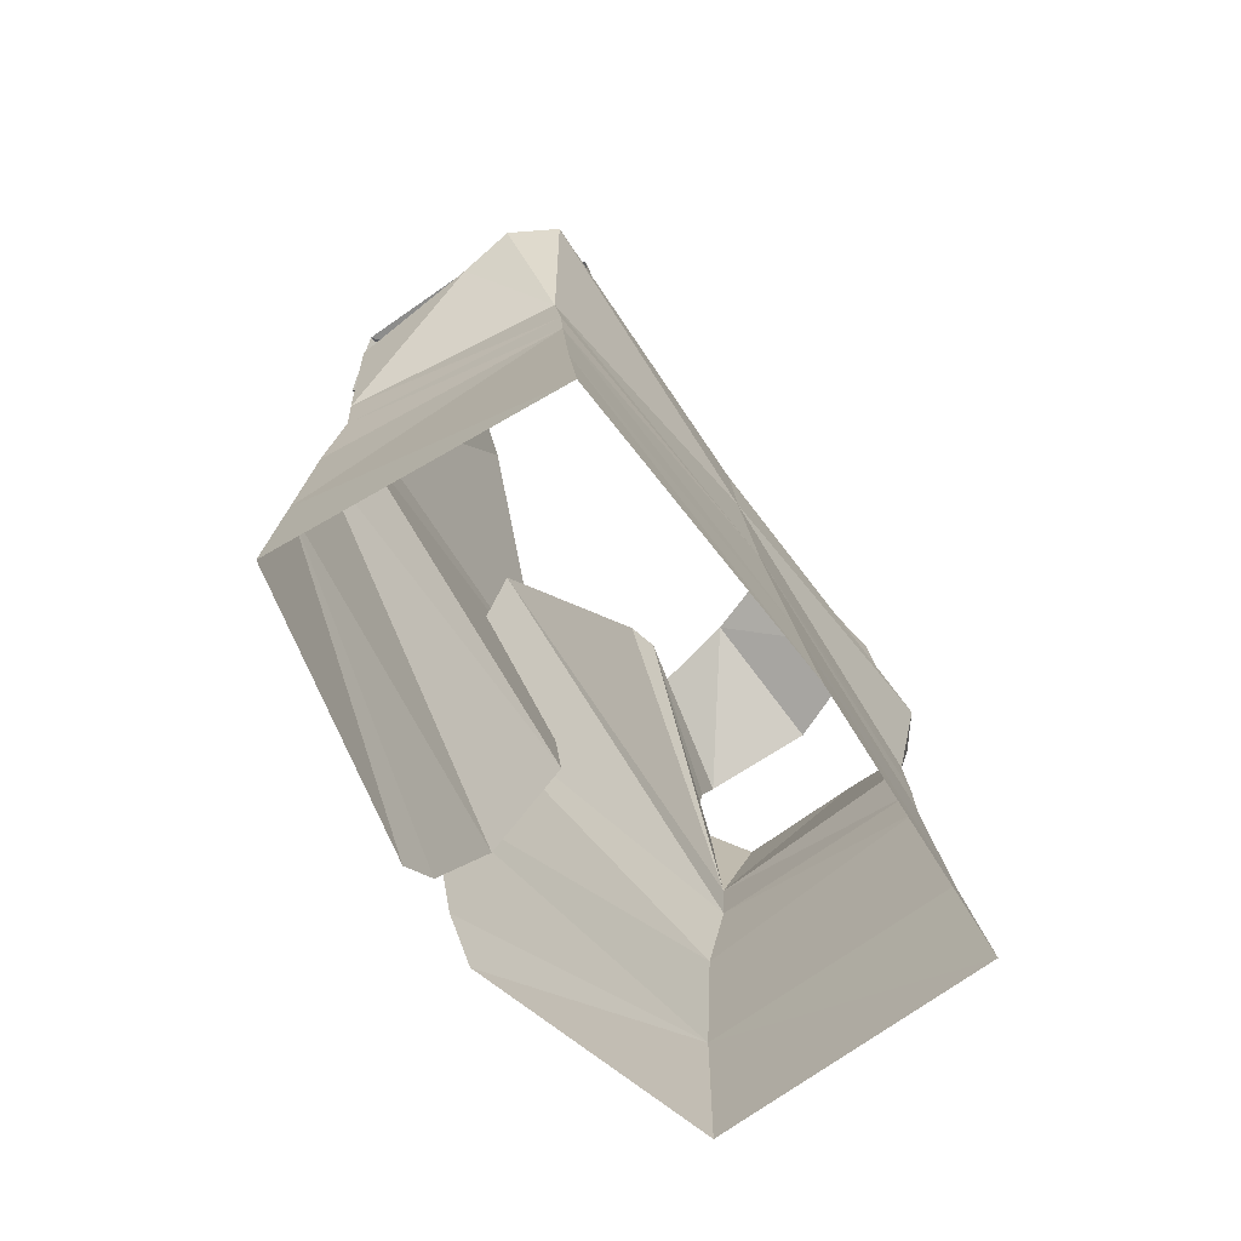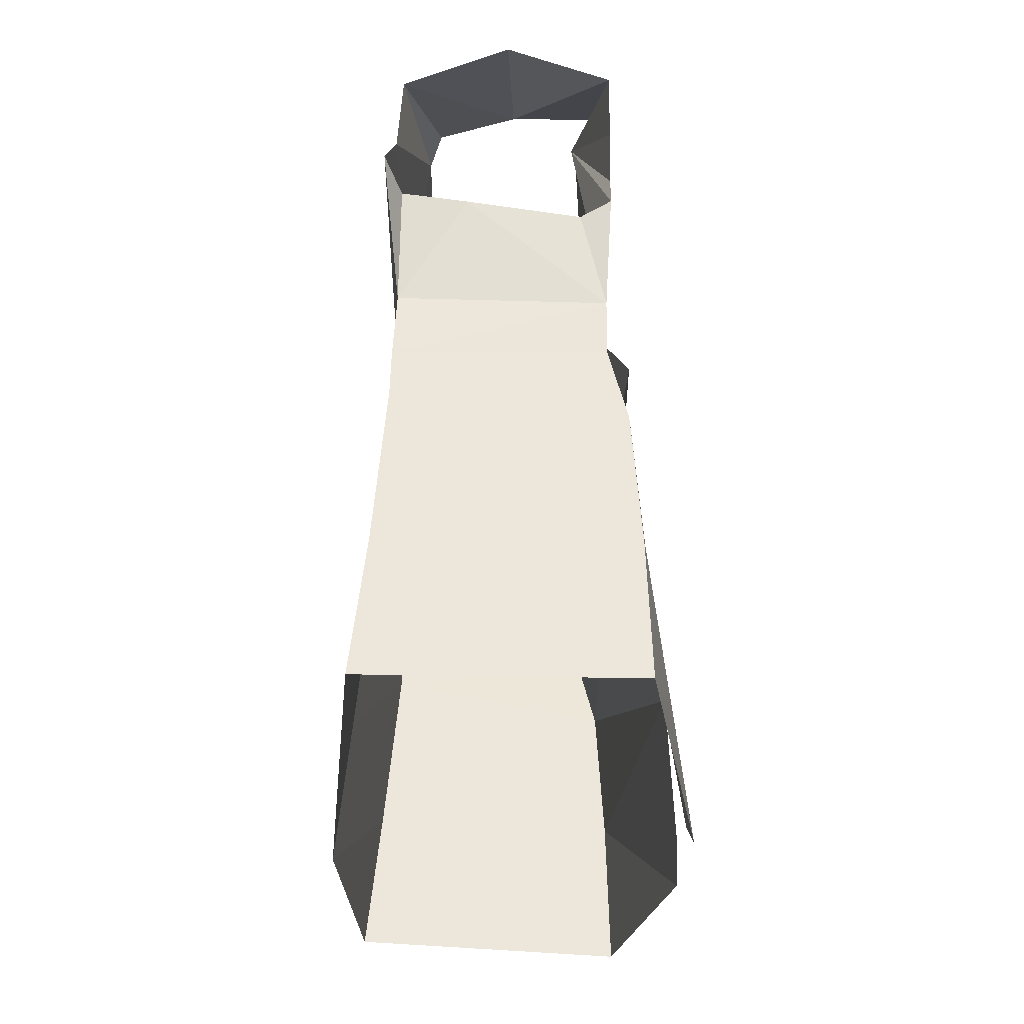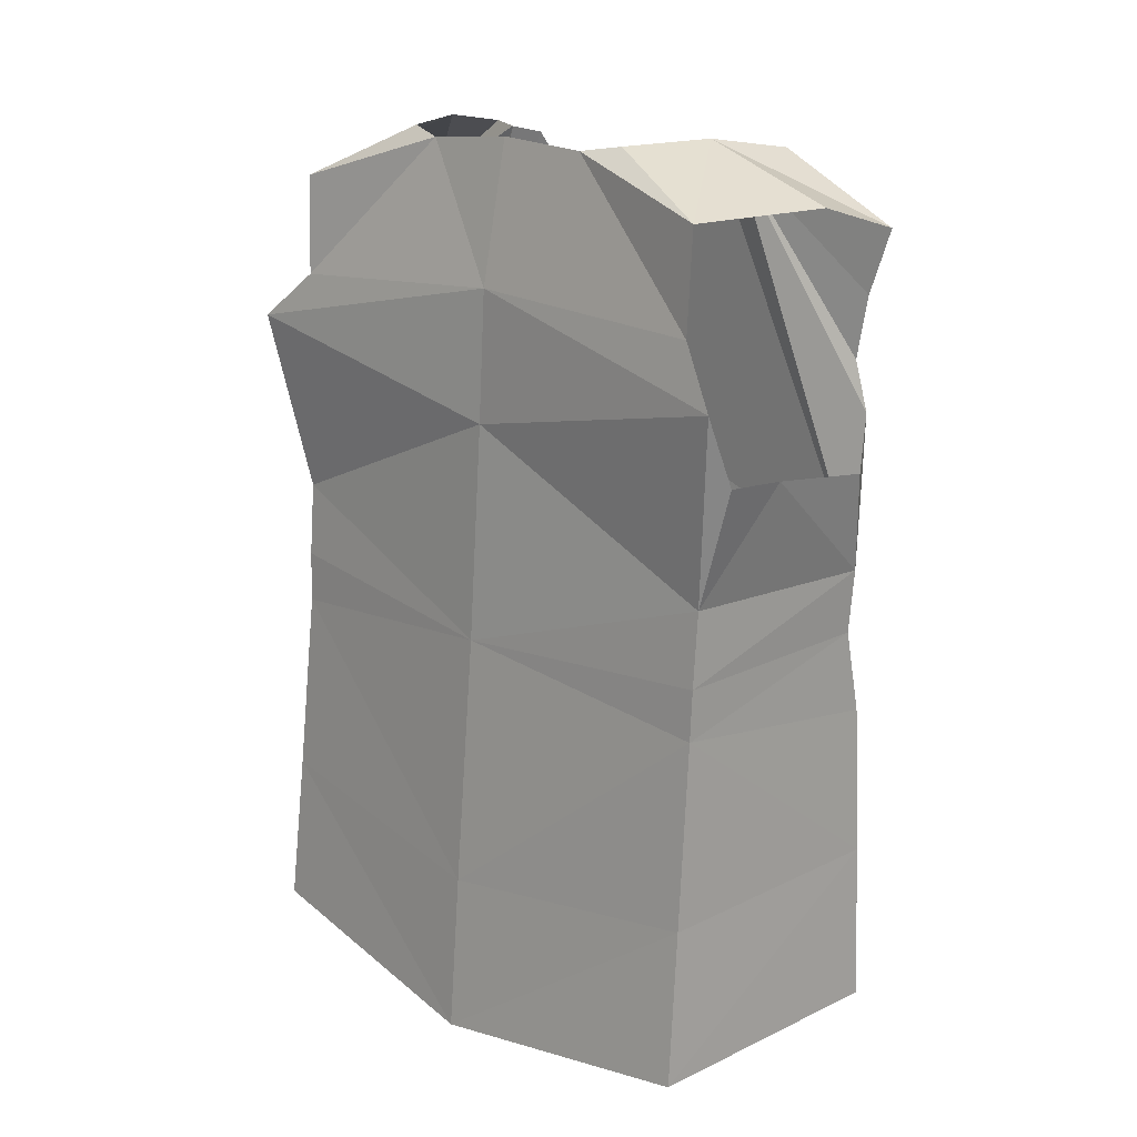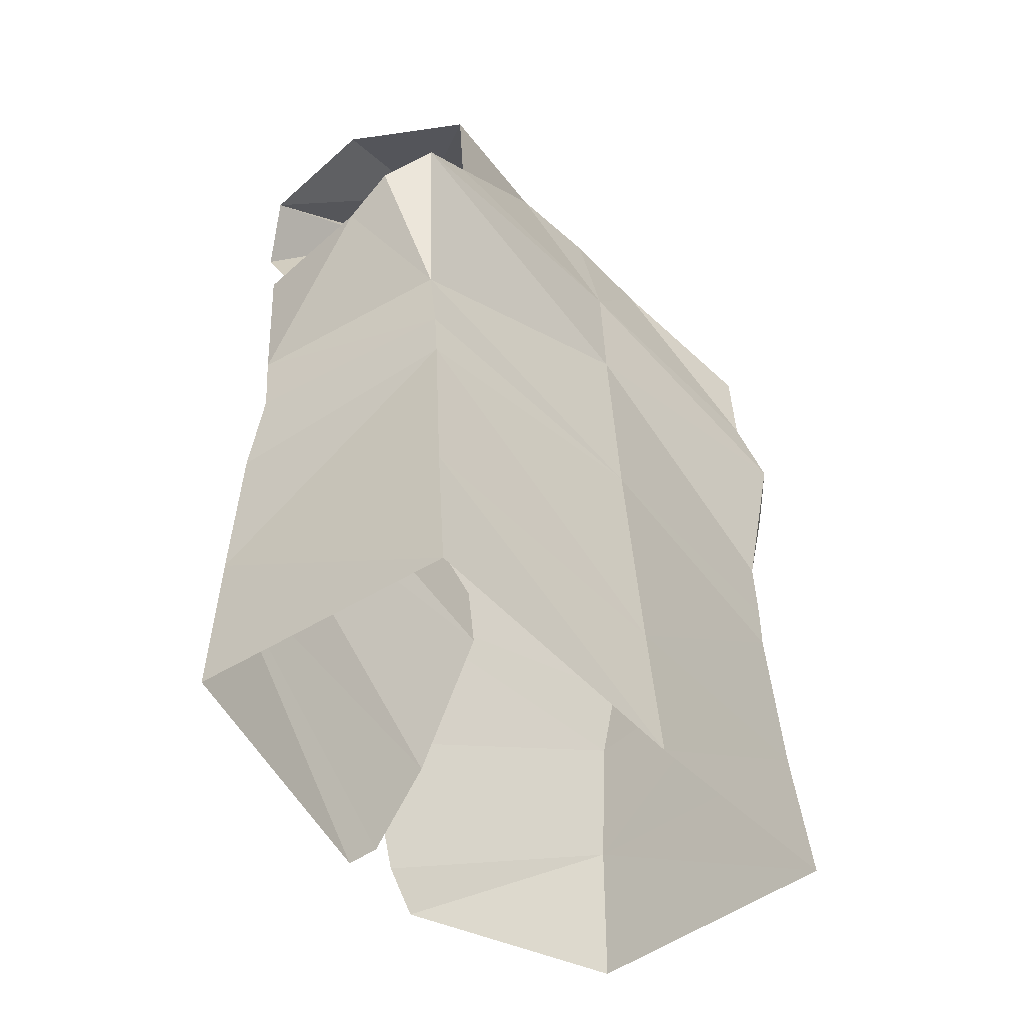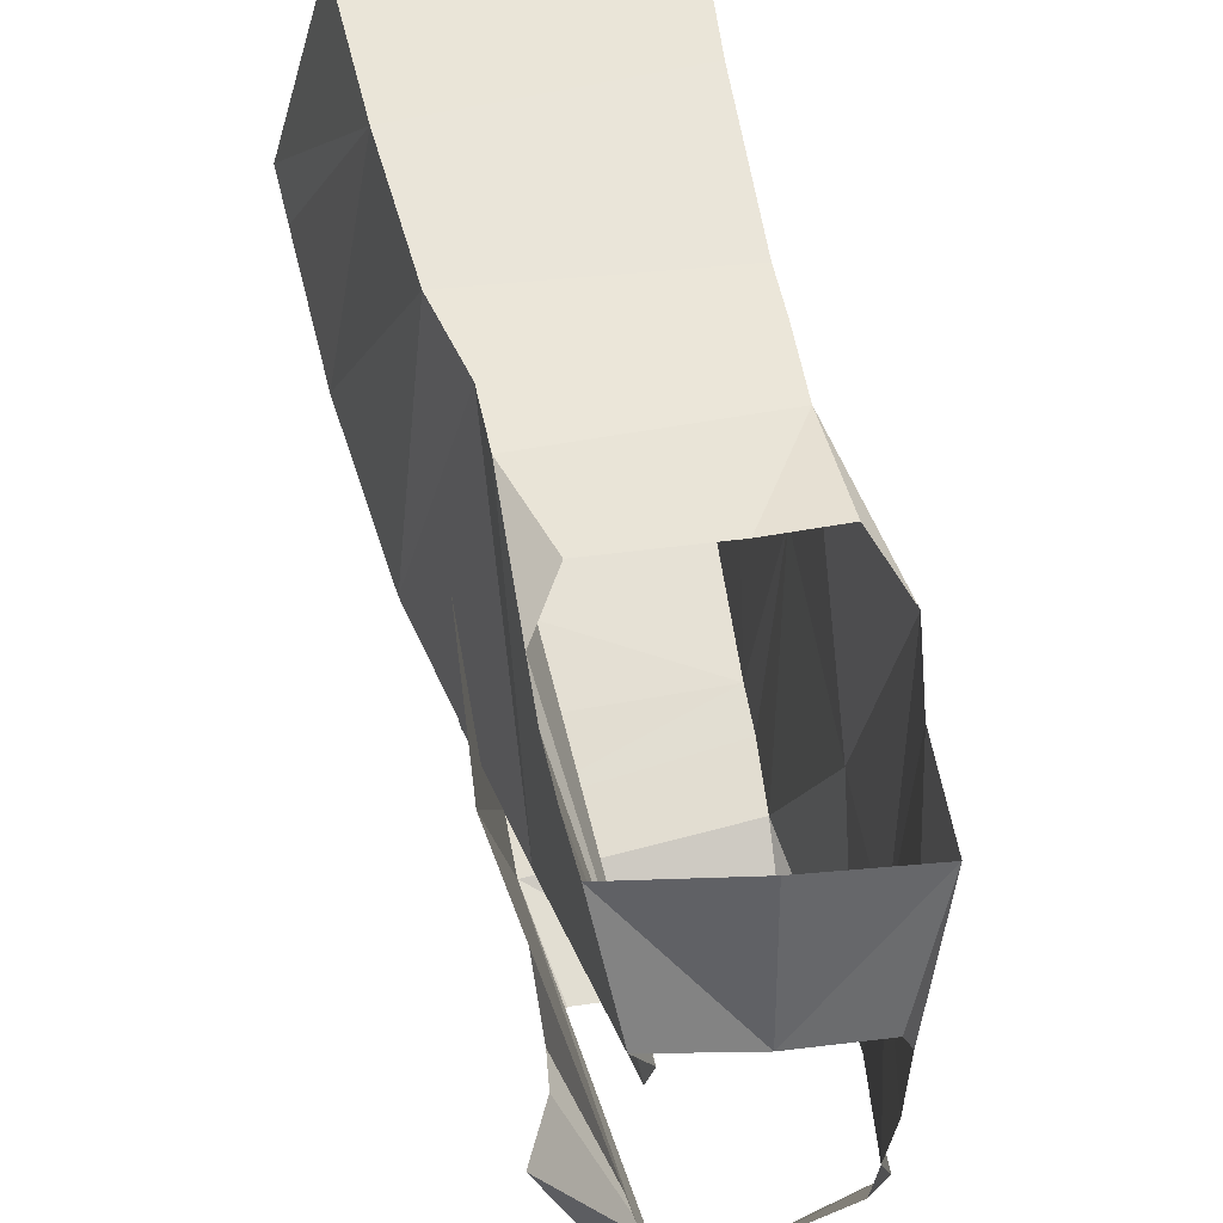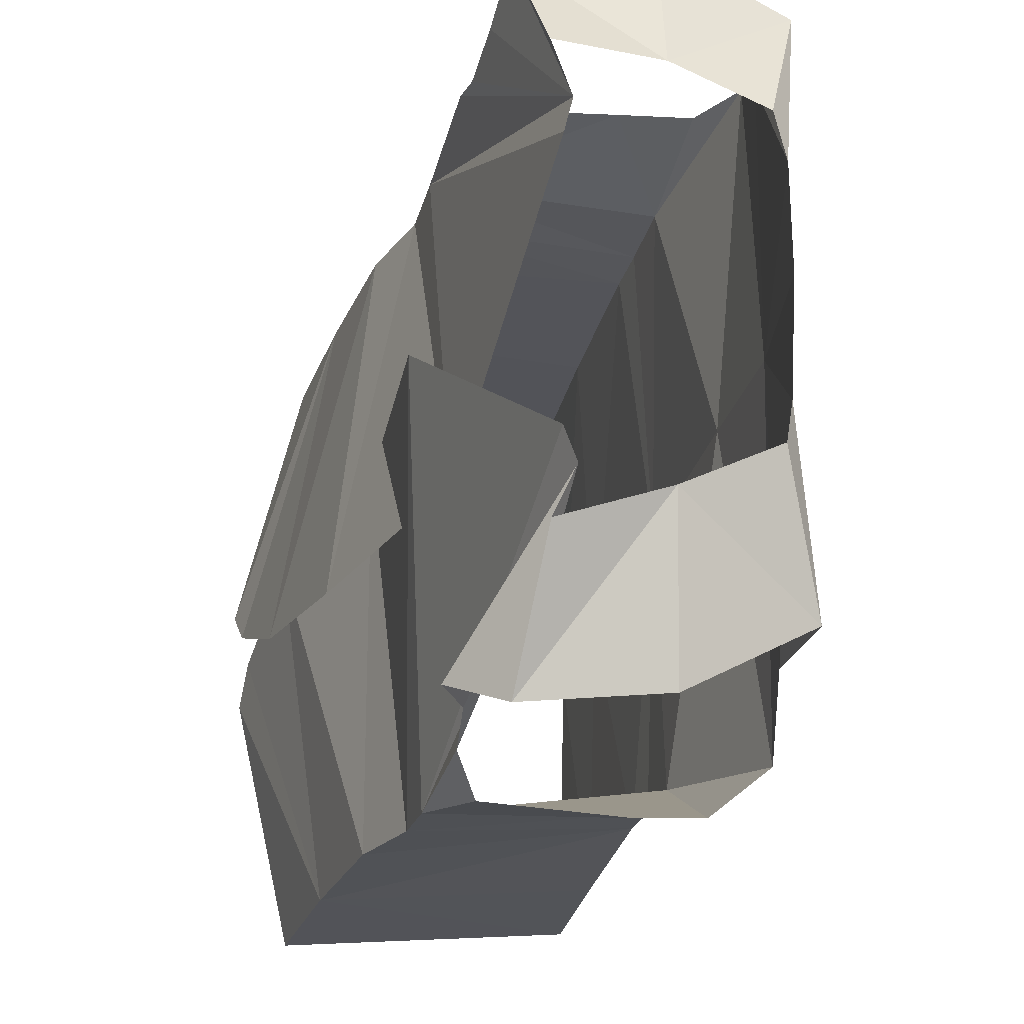
<metadata>
{"format":"obj","ext":"obj","renderer":"f3d","projection":"perspective","resolution":1024,"background":"white","views":[{"elev":-72.2,"azim":35.8,"up":"+Z"},{"elev":-37.4,"azim":178.6,"up":"+Z"},{"elev":16.5,"azim":136.1,"up":"+Z"},{"elev":-47.5,"azim":41.0,"up":"+Z"},{"elev":58.6,"azim":-12.7,"up":"+Y"},{"elev":-23.9,"azim":-15.2,"up":"+Y"}]}
</metadata>
<code>
v 0.006891 -0.004299 -0.2656
v -0.07057 -0.0153 -0.2857
v 0.000286 -0.1032 -0.2325
v -0.06107 -0.09438 -0.2415
v -0.08376 -0.02979 -0.8176
v -0.123 -0.2002 -0.8392
v -0.08146 -0.03179 -0.7099
v -0.1211 -0.2238 -0.814
v -0.117 -0.2581 -0.7221
v -0.07557 -0.03231 -0.6075
v -0.1038 -0.2738 -0.5958
v -0.06234 -0.03158 -0.5503
v -0.06788 -0.2726 -0.4224
v -0.06288 -0.02792 -0.5074
v -0.05243 -0.1465 -0.2471
v -0.04752 -0.1252 -0.2458
v -0.07072 -0.03163 -0.3293
v -0.04532 -0.01316 -0.4372
v -0.0692 -0.02865 -0.4042
v -0.07039 -0.03964 -0.3714
v 0.09746 -0.01243 -0.3779
v 0.08371 -0.03027 -0.5035
v 0.08288 -0.006296 -0.4234
v 0.03553 -0.009435 -0.4273
v 0.1046 -0.03006 -0.8174
v 0.09488 -0.03277 -0.7136
v 0.08653 -0.03305 -0.5884
v 0.08598 -0.03181 -0.554
v 0.1199 -0.2239 -0.8416
v 0.1113 -0.224 -0.735
v 0.09806 -0.2224 -0.5645
v 0.06634 -0.2199 -0.2348
v 0.08525 -0.2201 -0.3296
v 0.06778 -0.1504 -0.2388
v 0.08922 -0.2211 -0.4182
v 0.09055 -0.03723 -0.3379
v 0.08716 -0.03621 -0.2707
v 0.05903 -0.1225 -0.2348
v 0.008597 -0.442 -0.2664
v -0.000807 -0.3473 -0.233
v -0.06878 -0.4459 -0.2902
v -0.06211 -0.368 -0.2419
v -0.08341 -0.4396 -0.8102
v -0.0813 -0.4369 -0.7027
v -0.1173 -0.2671 -0.8364
v -0.1165 -0.2438 -0.8116
v -0.1094 -0.2093 -0.7209
v -0.07593 -0.4357 -0.6002
v -0.07692 -0.1907 -0.5973
v -0.06248 -0.4366 -0.5434
v -0.09381 -0.195 -0.421
v -0.06376 -0.4389 -0.5004
v -0.05473 -0.3154 -0.2461
v -0.04793 -0.3368 -0.2432
v -0.09528 -0.4269 -0.3258
v -0.05192 -0.4536 -0.4248
v -0.06973 -0.4358 -0.3961
v -0.07409 -0.4235 -0.3653
v 0.09664 -0.4384 -0.3727
v 0.07022 -0.4597 -0.403
v 0.07932 -0.4147 -0.4961
v 0.03467 -0.4576 -0.4197
v 0.1065 -0.4194 -0.8094
v 0.09658 -0.4163 -0.7062
v 0.08584 -0.4121 -0.5811
v 0.08433 -0.4133 -0.5465
v 0.06399 -0.2898 -0.24
v 0.08977 -0.3959 -0.3396
v 0.08664 -0.3975 -0.2718
v 0.05767 -0.3168 -0.2343
f 1 2 3
f 3 2 4
f 5 6 7
f 6 8 7
f 8 9 7
f 7 9 10
f 9 11 10
f 10 11 12
f 11 13 12
f 12 13 14
f 13 15 14
f 15 16 14
f 4 2 16
f 2 17 16
f 18 14 19
f 14 16 19
f 19 16 20
f 20 16 17
f 21 22 23
f 23 22 24
f 5 7 25
f 25 7 26
f 26 7 27
f 7 10 27
f 10 12 27
f 27 12 28
f 12 14 28
f 28 14 22
f 22 14 24
f 24 14 18
f 25 26 29
f 29 26 30
f 26 27 30
f 30 27 31
f 27 28 31
f 32 33 34
f 28 22 31
f 31 22 35
f 22 21 35
f 35 21 33
f 21 36 33
f 33 36 34
f 36 37 34
f 34 37 38
f 38 37 3
f 1 3 37
f 39 40 41
f 40 42 41
f 43 44 45
f 45 44 46
f 46 44 47
f 44 48 47
f 47 48 49
f 48 50 49
f 49 50 51
f 50 52 51
f 51 52 53
f 53 52 54
f 42 54 41
f 41 54 55
f 56 57 52
f 52 57 54
f 57 58 54
f 58 55 54
f 59 60 61
f 60 62 61
f 43 63 44
f 63 64 44
f 64 65 44
f 44 65 48
f 48 65 50
f 65 66 50
f 50 66 52
f 66 61 52
f 61 62 52
f 62 56 52
f 63 29 64
f 29 30 64
f 64 30 65
f 30 31 65
f 65 31 66
f 32 67 33
f 66 31 61
f 31 35 61
f 61 35 59
f 35 33 59
f 59 33 68
f 33 67 68
f 68 67 69
f 67 70 69
f 70 40 69
f 39 69 40

</code>
